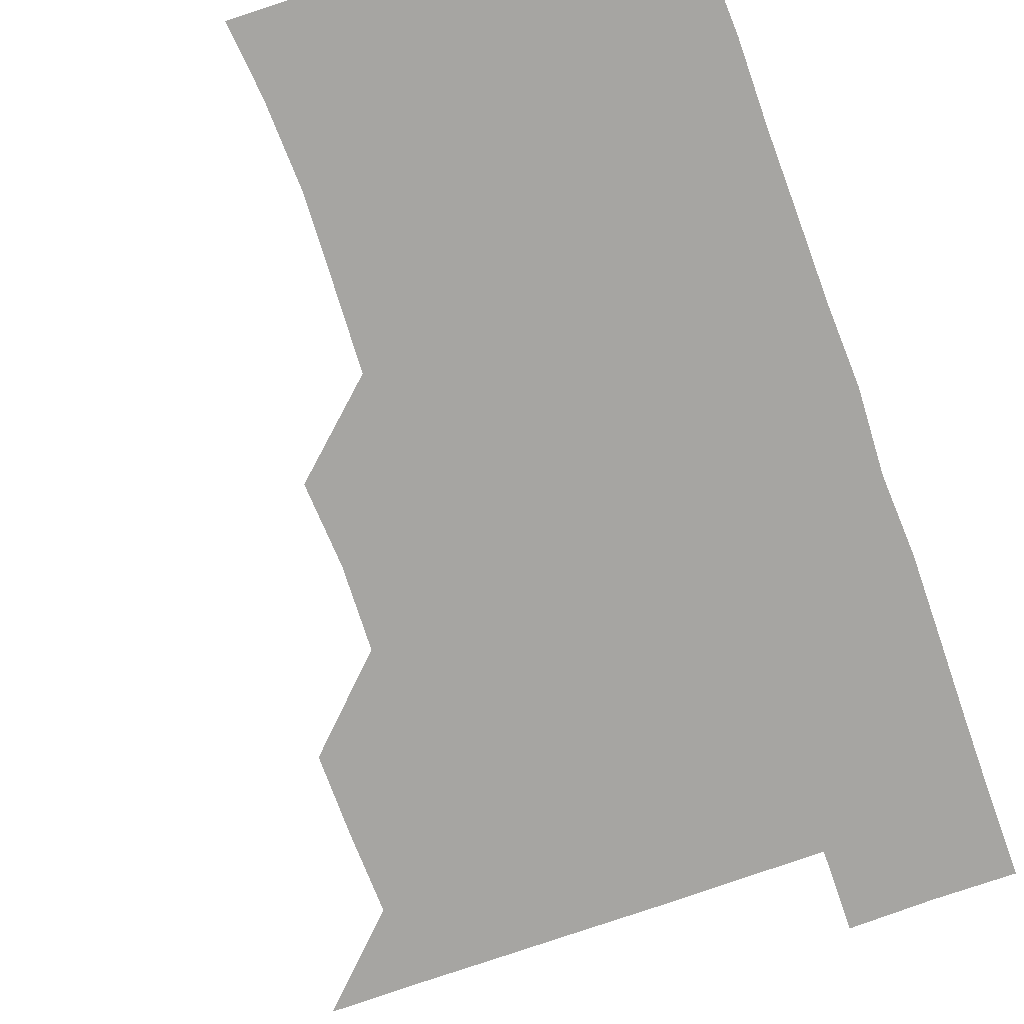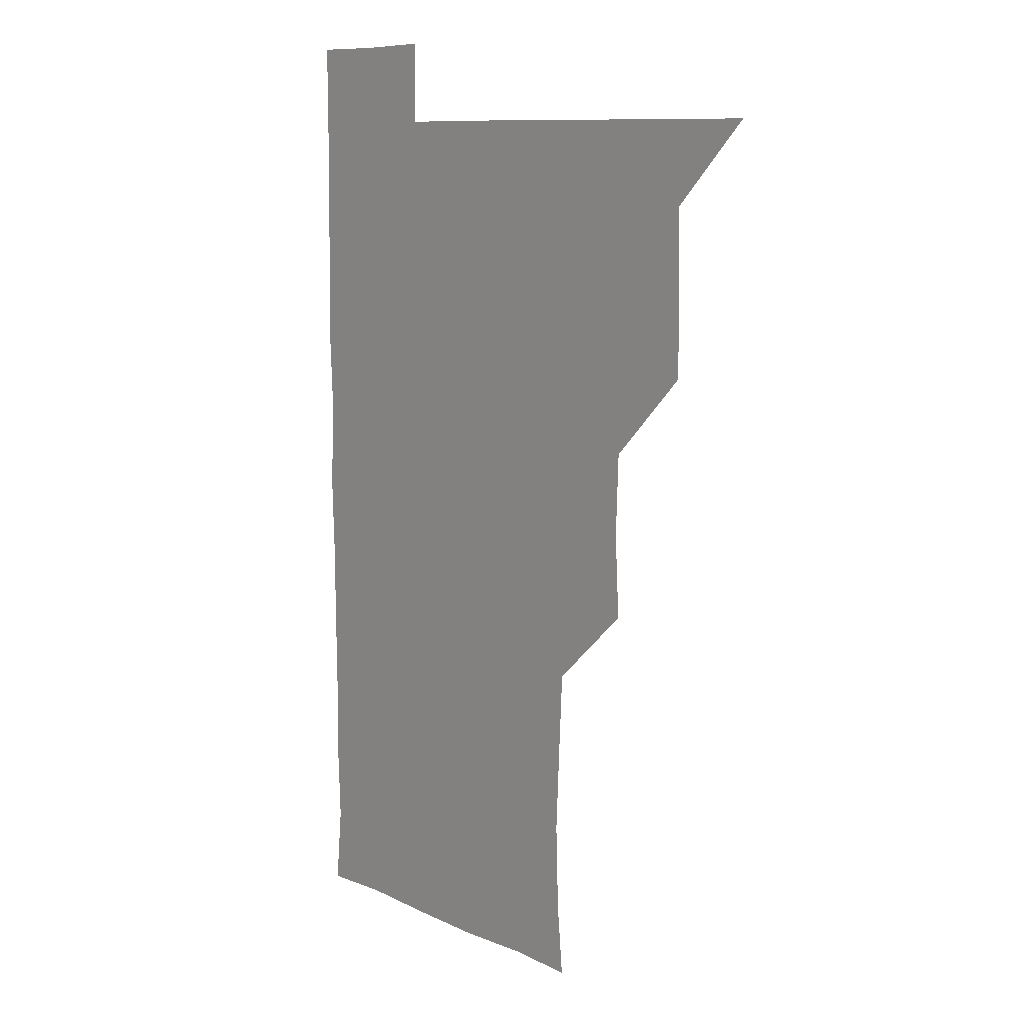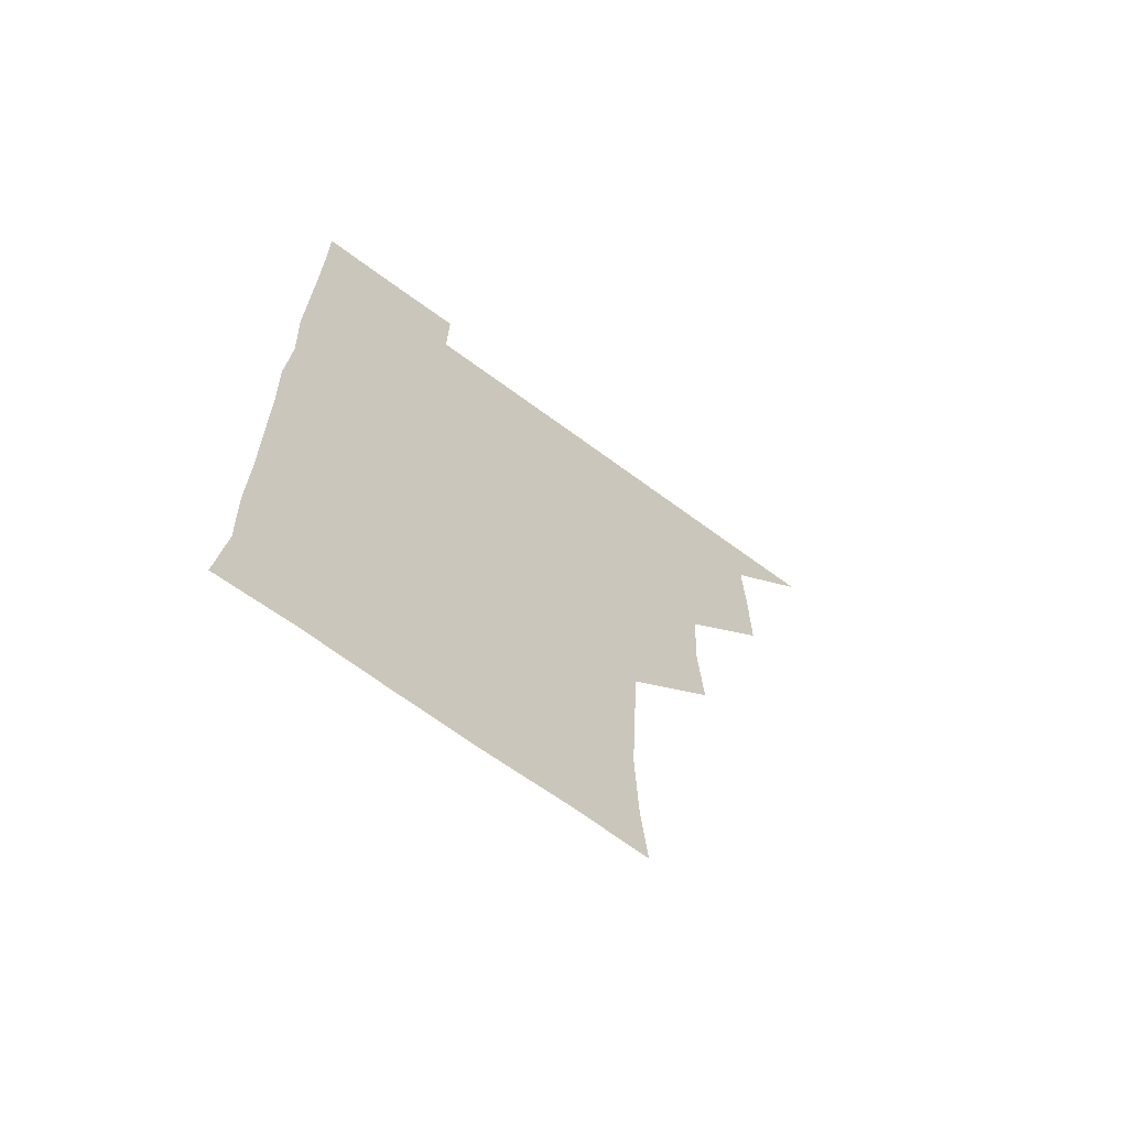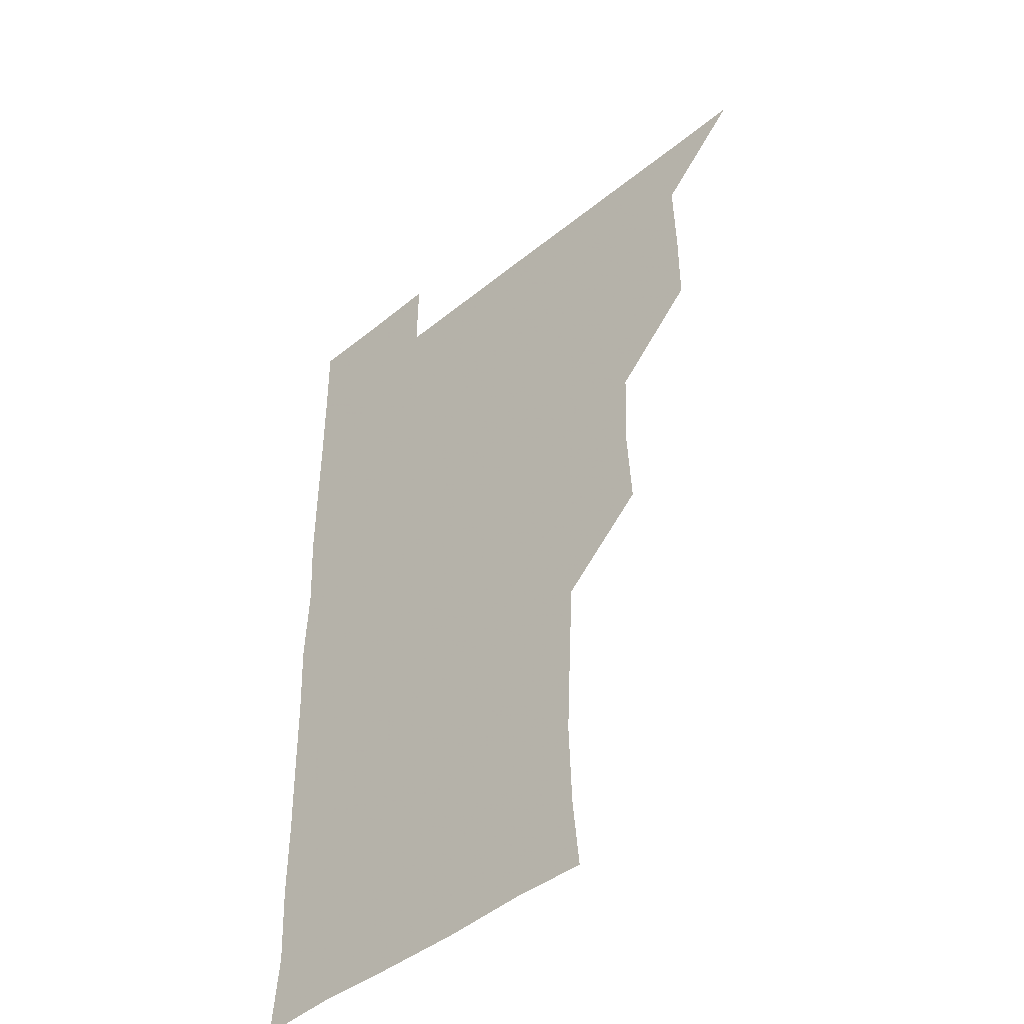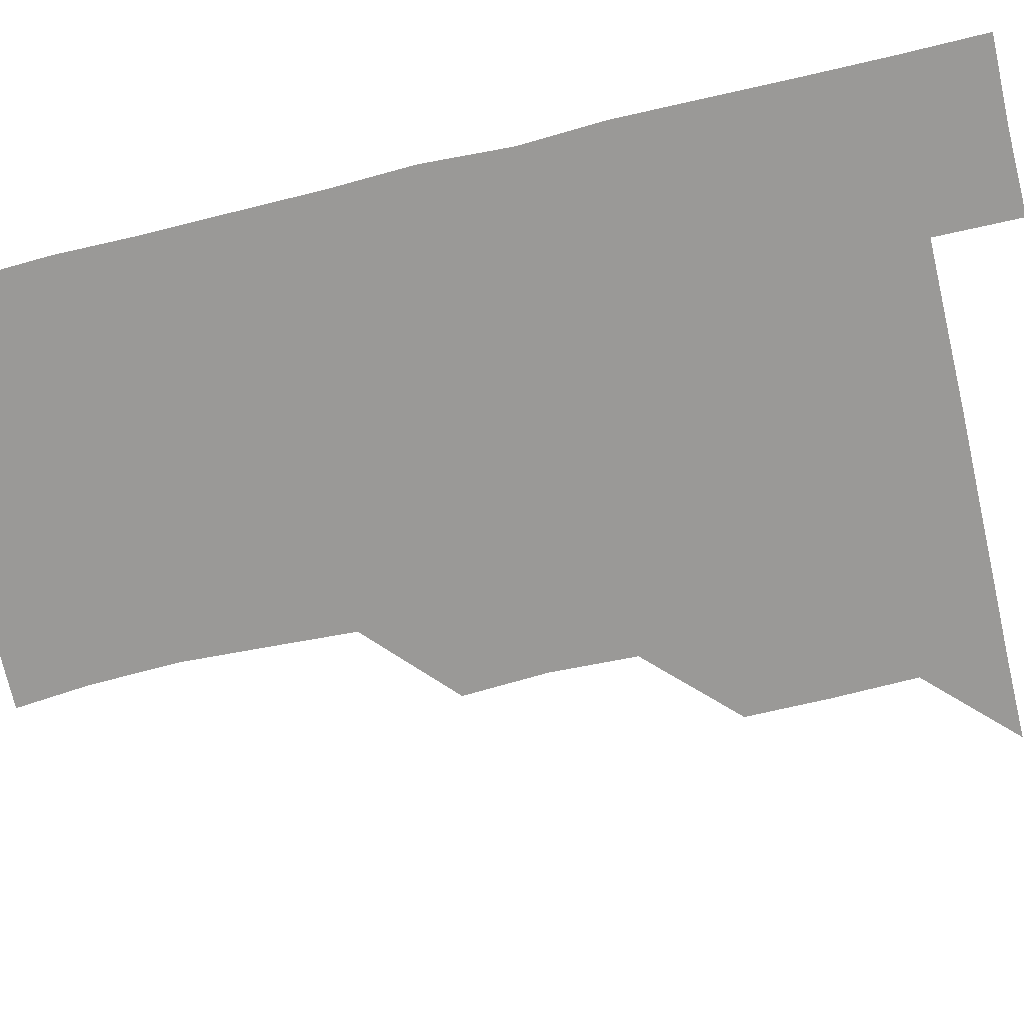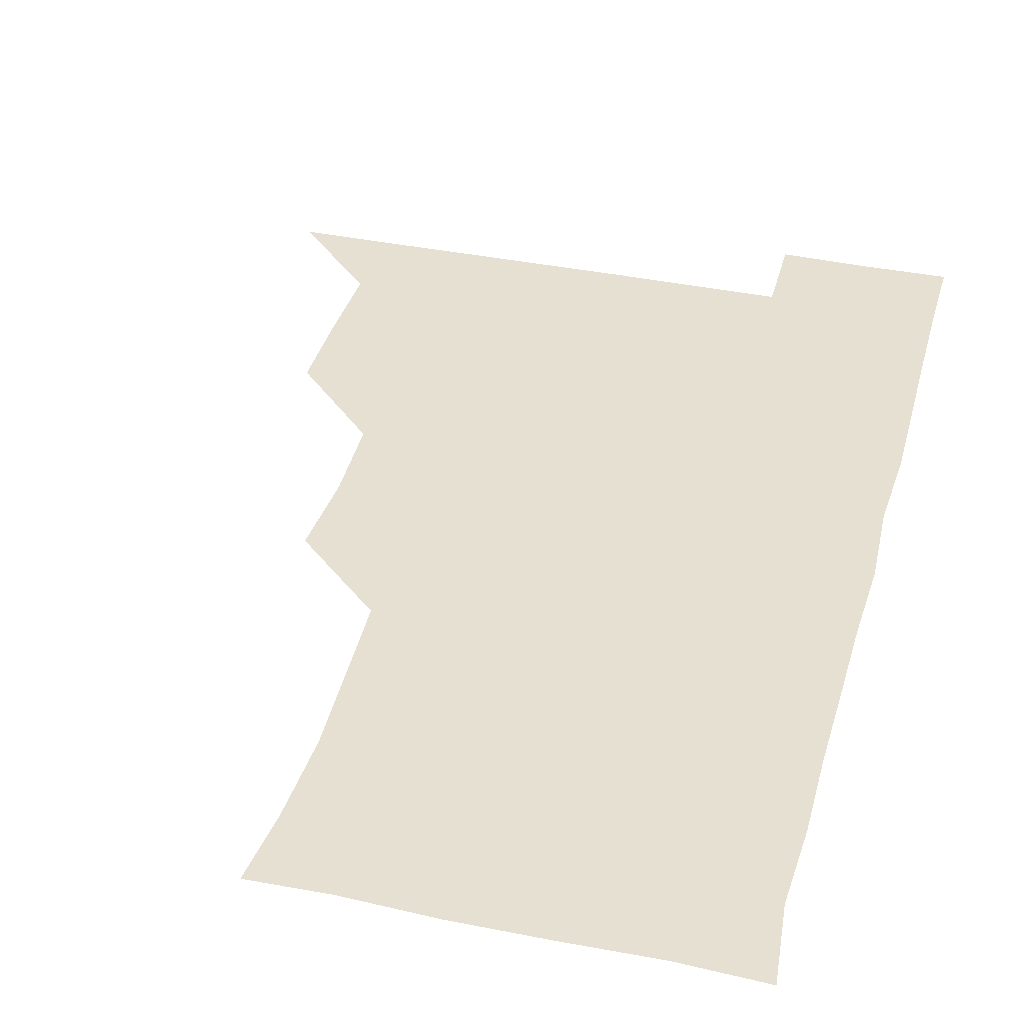
<metadata>
{"format":"obj","ext":"obj","renderer":"f3d","projection":"perspective","resolution":1024,"background":"white","views":[{"elev":-73.6,"azim":19.7,"up":"+Z"},{"elev":9.8,"azim":-130.3,"up":"+Y"},{"elev":-67.9,"azim":143.5,"up":"+Y"},{"elev":-44.2,"azim":-136.4,"up":"+Y"},{"elev":-69.0,"azim":103.4,"up":"+Z"},{"elev":37.7,"azim":14.8,"up":"+Z"}]}
</metadata>
<code>
v 480.8 510.8 0
v 510.3 419.9 0
v 510.4 449.6 0
v 511.1 480.5 0
v 511.5 510.6 0
v 540.2 328.4 0
v 541.9 359.1 0
v 540.8 389.7 0
v 541 420.9 0
v 542.2 451.8 0
v 541.7 481.2 0
v 541.1 510.8 0
v 570.9 179.8 0
v 573.4 206.3 0
v 574.5 238.6 0
v 573.1 269 0
v 571.5 299.9 0
v 572.1 332.2 0
v 571.6 361.6 0
v 571.5 391.7 0
v 571.8 422 0
v 571.7 451.5 0
v 571.3 481.1 0
v 571 510.9 0
v 597.9 180.6 0
v 603.2 214.3 0
v 601.6 240.8 0
v 601.7 272.1 0
v 601.5 302 0
v 601.4 332 0
v 601.2 361.4 0
v 601.1 391.4 0
v 601.4 422 0
v 601.4 451.4 0
v 601.3 481 0
v 600.8 511 0
v 629.4 179.4 0
v 630.9 213.7 0
v 631.3 243 0
v 631.4 272.6 0
v 631.2 302.3 0
v 631 332.1 0
v 631.2 362.6 0
v 631.1 392 0
v 631 421.7 0
v 631.1 451.6 0
v 631.1 481.1 0
v 631 510.9 0
v 661.5 179.7 0
v 660.6 212.9 0
v 660.8 241.6 0
v 660.4 272.8 0
v 660.5 302.8 0
v 660.7 331.9 0
v 660.4 362.4 0
v 660.4 392.2 0
v 660.6 421.8 0
v 660.6 451.6 0
v 660.8 481.2 0
v 661.2 510.8 0
v 660.8 541.3 0
v 692.8 180.5 0
v 690 212.4 0
v 690 242.4 0
v 689.9 272.3 0
v 689.8 302.2 0
v 689.6 332.5 0
v 689.9 361.9 0
v 690.5 391.2 0
v 690.1 421.8 0
v 690 451.6 0
v 690.4 481.3 0
v 690.5 511.2 0
v 691 540.6 0
v 721.9 179.3 0
v 718.9 209 0
v 720.2 238.3 0
v 719.9 268.4 0
v 720.4 298.5 0
v 720.7 328.8 0
v 721.8 358.5 0
v 720.2 389.5 0
v 721.6 419.4 0
v 721.3 449.5 0
v 721 480.1 0
v 720.8 510.8 0
v 721 540.8 0
f 4 5 1
f 8 9 2
f 2 9 3
f 9 10 3
f 3 10 4
f 10 11 4
f 4 11 5
f 11 12 5
f 17 18 6
f 6 18 7
f 18 19 7
f 7 19 8
f 19 20 8
f 8 20 9
f 20 21 9
f 9 21 10
f 21 22 10
f 10 22 11
f 22 23 11
f 11 23 12
f 23 24 12
f 13 25 14
f 25 26 14
f 14 26 15
f 26 27 15
f 15 27 16
f 27 28 16
f 16 28 17
f 28 29 17
f 17 29 18
f 29 30 18
f 18 30 19
f 30 31 19
f 19 31 20
f 31 32 20
f 20 32 21
f 32 33 21
f 21 33 22
f 33 34 22
f 22 34 23
f 34 35 23
f 23 35 24
f 35 36 24
f 25 37 26
f 37 38 26
f 26 38 27
f 38 39 27
f 27 39 28
f 39 40 28
f 28 40 29
f 40 41 29
f 29 41 30
f 41 42 30
f 30 42 31
f 42 43 31
f 31 43 32
f 43 44 32
f 32 44 33
f 44 45 33
f 33 45 34
f 45 46 34
f 34 46 35
f 46 47 35
f 35 47 36
f 47 48 36
f 37 49 38
f 49 50 38
f 38 50 39
f 50 51 39
f 39 51 40
f 51 52 40
f 40 52 41
f 52 53 41
f 41 53 42
f 53 54 42
f 42 54 43
f 54 55 43
f 43 55 44
f 55 56 44
f 44 56 45
f 56 57 45
f 45 57 46
f 57 58 46
f 46 58 47
f 58 59 47
f 47 59 48
f 59 60 48
f 49 62 50
f 62 63 50
f 50 63 51
f 63 64 51
f 51 64 52
f 64 65 52
f 52 65 53
f 65 66 53
f 53 66 54
f 66 67 54
f 54 67 55
f 67 68 55
f 55 68 56
f 68 69 56
f 56 69 57
f 69 70 57
f 57 70 58
f 70 71 58
f 58 71 59
f 71 72 59
f 59 72 60
f 72 73 60
f 60 73 61
f 73 74 61
f 62 75 63
f 75 76 63
f 63 76 64
f 76 77 64
f 64 77 65
f 77 78 65
f 65 78 66
f 78 79 66
f 66 79 67
f 79 80 67
f 67 80 68
f 80 81 68
f 68 81 69
f 81 82 69
f 69 82 70
f 82 83 70
f 70 83 71
f 83 84 71
f 71 84 72
f 84 85 72
f 72 85 73
f 85 86 73
f 73 86 74
f 86 87 74

</code>
